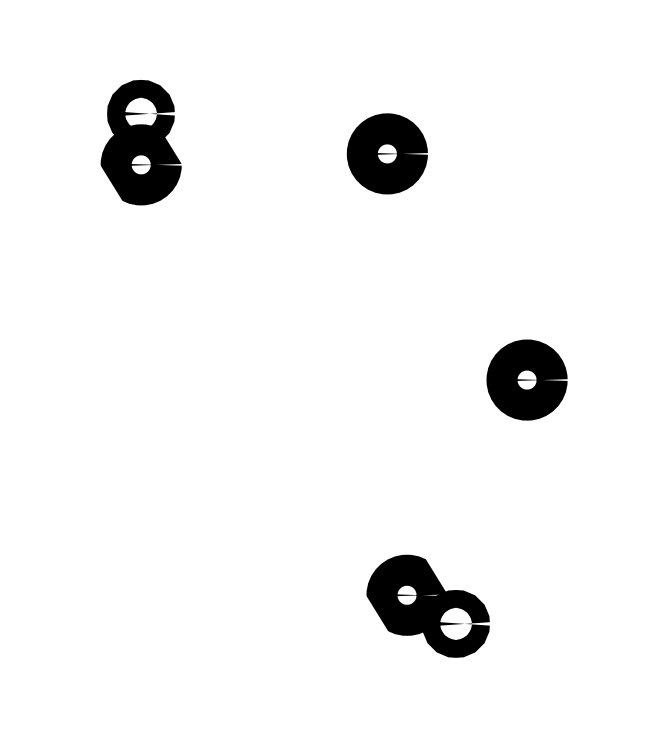
<metadata>
{"format":"dxf","ext":"dxf","renderer":"ezdxf+matplotlib","layout":"modelspace","background":"white","min_lineweight":24,"dpi":150}
</metadata>
<code>
0
SECTION
2
ENTITIES
0
CIRCLE
8
construction
10
0
20
0
30
0
40
27
0
LINE
8
0
10
33.17
20
-13.5
30
0
11
77
21
-13.5
31
0
0
LINE
8
0
10
77
20
-13.5
30
0
11
77
21
13.5
31
0
0
LINE
8
0
10
77
20
13.5
30
0
11
29.95
21
13.5
31
0
0
LINE
8
construction
10
27
20
13.5
30
0
11
27
21
-13.5
31
0
0
LINE
8
construction
10
37
20
13.5
30
0
11
37
21
-13.5
31
0
0
CIRCLE
8
trous
10
57
20
0
30
0
40
3.5
0
LINE
8
0
10
25.48
20
20.74
30
0
11
46.55
21
62.81
31
0
0
LINE
8
0
10
46.55
20
62.81
30
0
11
22.41
21
74.89
31
0
0
LINE
8
0
10
22.41
20
74.89
30
0
11
2.781
21
35.7
31
0
0
LINE
8
construction
10
0.01841
20
30.19
30
0
11
24.16
21
18.1
31
0
0
LINE
8
construction
10
4.496
20
39.13
30
0
11
28.64
21
27.04
31
0
0
CIRCLE
8
trous
10
25.52
20
50.97
30
0
40
3.5
0
LINE
8
construction
10
-30.93
20
24.39
30
0
11
-7.957
21
38.57
31
0
0
CIRCLE
8
trous
10
-29.95
20
48.5
30
0
40
3.5
0
LINE
8
0
10
-5.944
20
35.32
30
0
11
-28.98
21
72.61
31
0
0
LINE
8
0
10
-28.98
20
72.61
30
0
11
-51.95
21
58.42
31
0
0
LINE
8
0
10
-51.95
20
58.42
30
0
11
-11.49
21
-7.094
31
0
0
LINE
8
construction
10
-25.67
20
15.88
30
0
11
-2.702
21
30.07
31
0
0
LINE
8
construction
10
-27
20
-13.5
30
0
11
-27
21
13.5
31
0
0
LINE
8
construction
10
-37
20
-13.5
30
0
11
-37
21
13.5
31
0
0
LINE
8
construction
10
-0.01841
20
-30.19
30
0
11
-24.16
21
-18.1
31
0
0
LINE
8
construction
10
-4.496
20
-39.13
30
0
11
-28.64
21
-27.04
31
0
0
LINE
8
construction
10
30.93
20
-24.39
30
0
11
7.957
21
-38.57
31
0
0
CIRCLE
8
trous
10
29.95
20
-48.5
30
0
40
3.5
0
LINE
8
0
10
-11.49
20
-7.094
30
0
11
28.98
21
-72.61
31
0
0
LINE
8
0
10
28.98
20
-72.61
30
0
11
51.95
21
-58.42
31
0
0
LINE
8
0
10
51.95
20
-58.42
30
0
11
28.92
21
-21.13
31
0
0
LINE
8
construction
10
25.67
20
-15.88
30
0
11
2.702
21
-30.07
31
0
0
ARC
8
0
10
29.95
20
18.5
30
0
40
5
50
153.4
51
270
0
ARC
8
0
10
33.17
20
-18.5
30
0
40
5
50
90
51
211.7
0
ARC
8
0
10
-1.69
20
37.94
30
0
40
5
50
211.7
51
333.4
0
LINE
8
construction
10
21.86
20
13.5
30
0
11
106.9
21
66.05
31
0
0
CIRCLE
8
marque_cours
10
-30
20
60
30
0
40
2
0
CIRCLE
8
marque_cours
10
40.99
20
-54.95
30
0
40
2
0
ENDSEC
0
EOF

</code>
